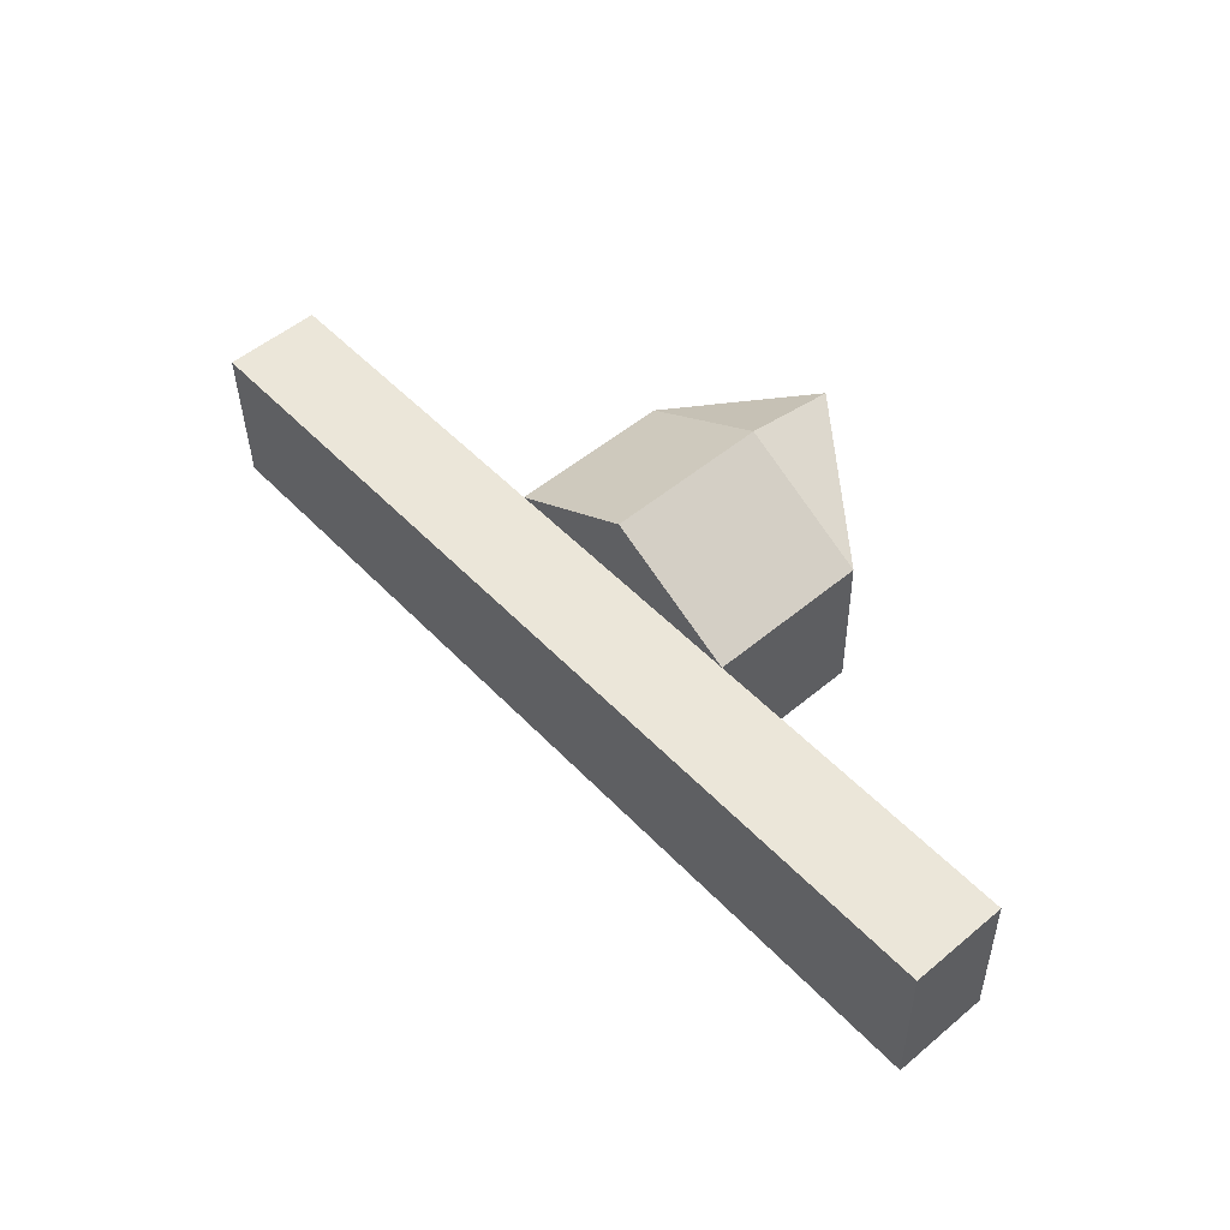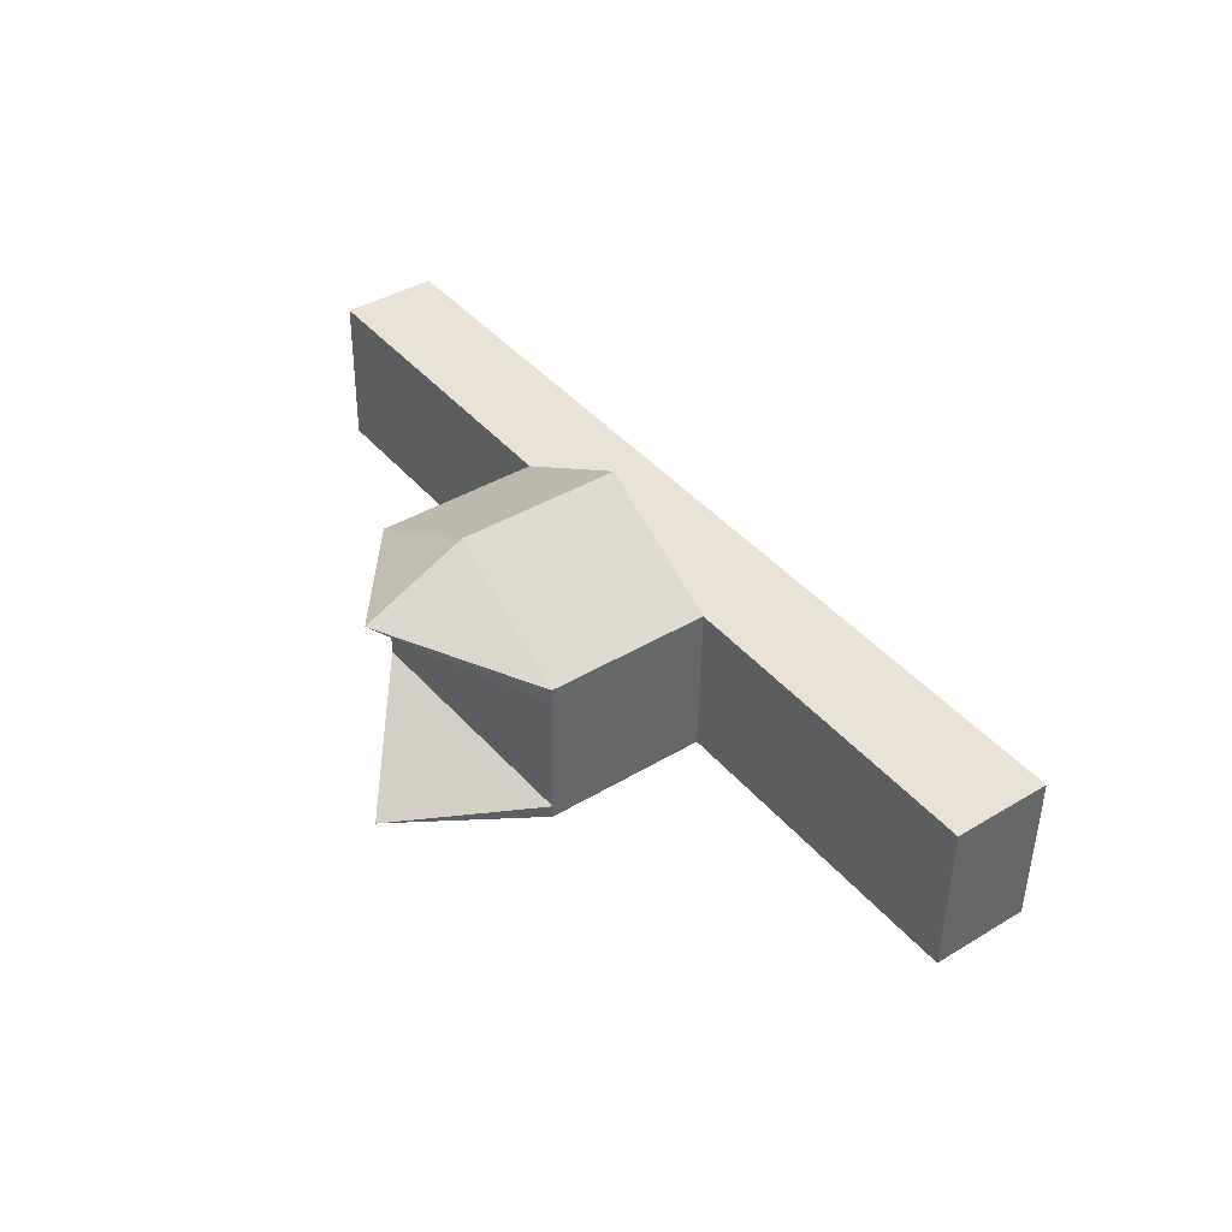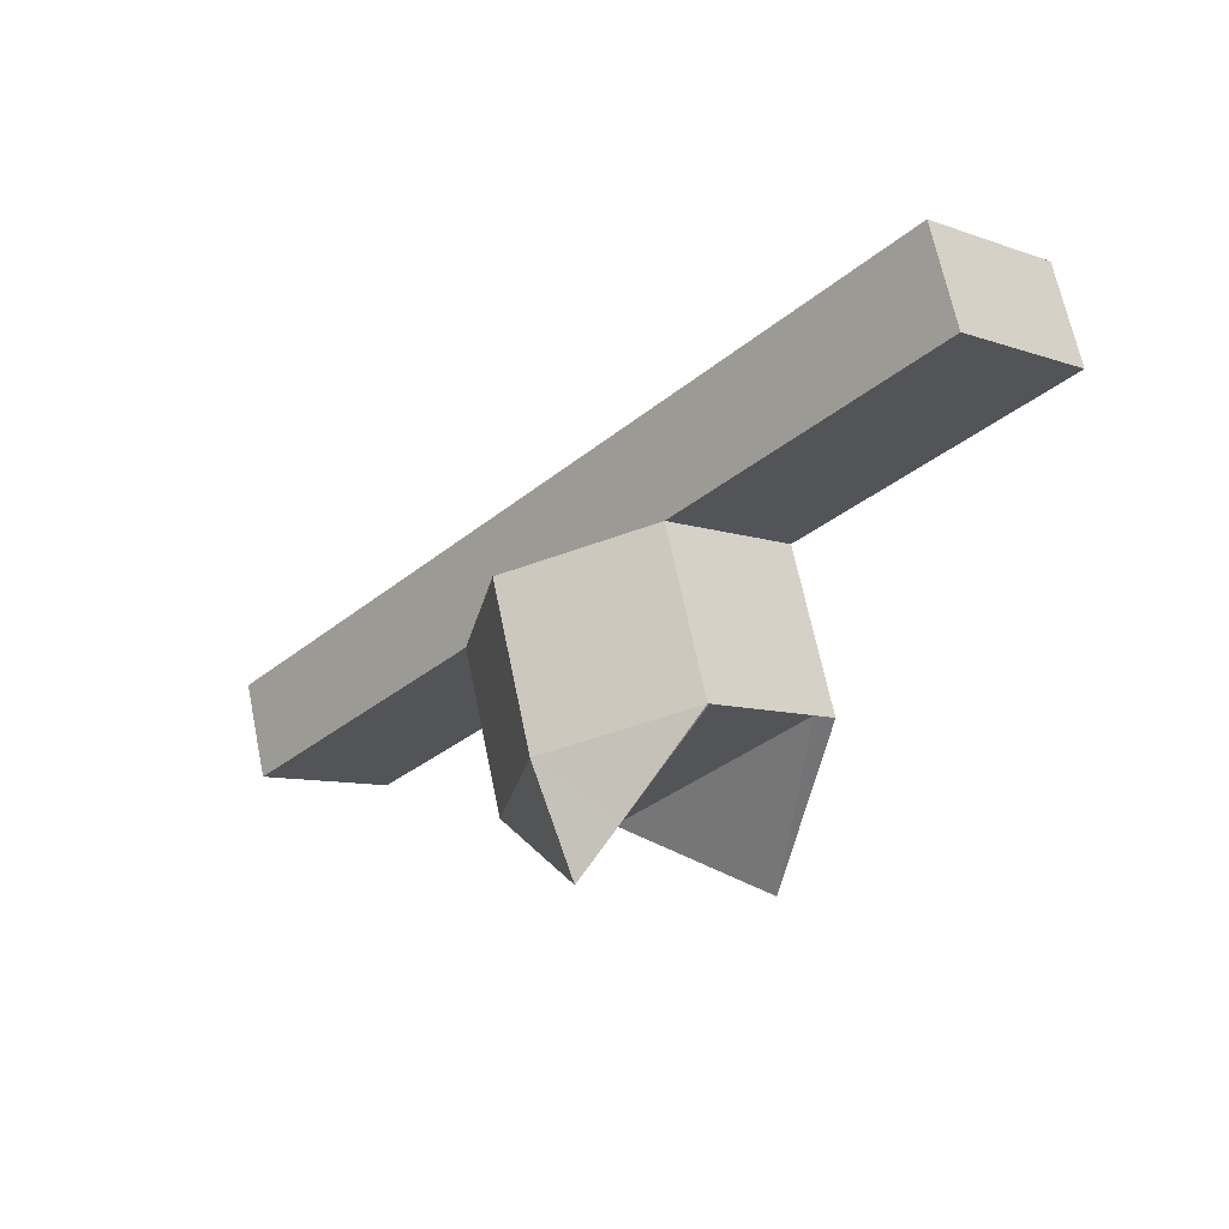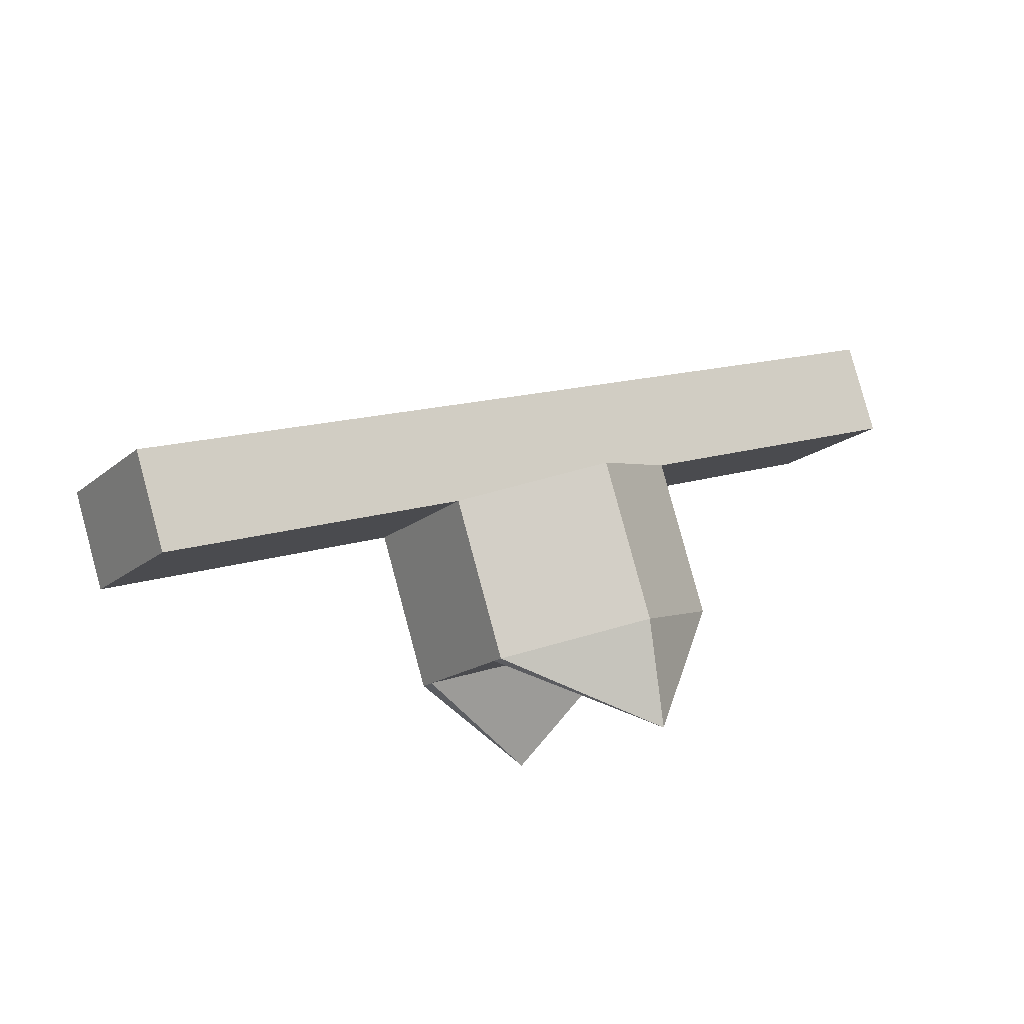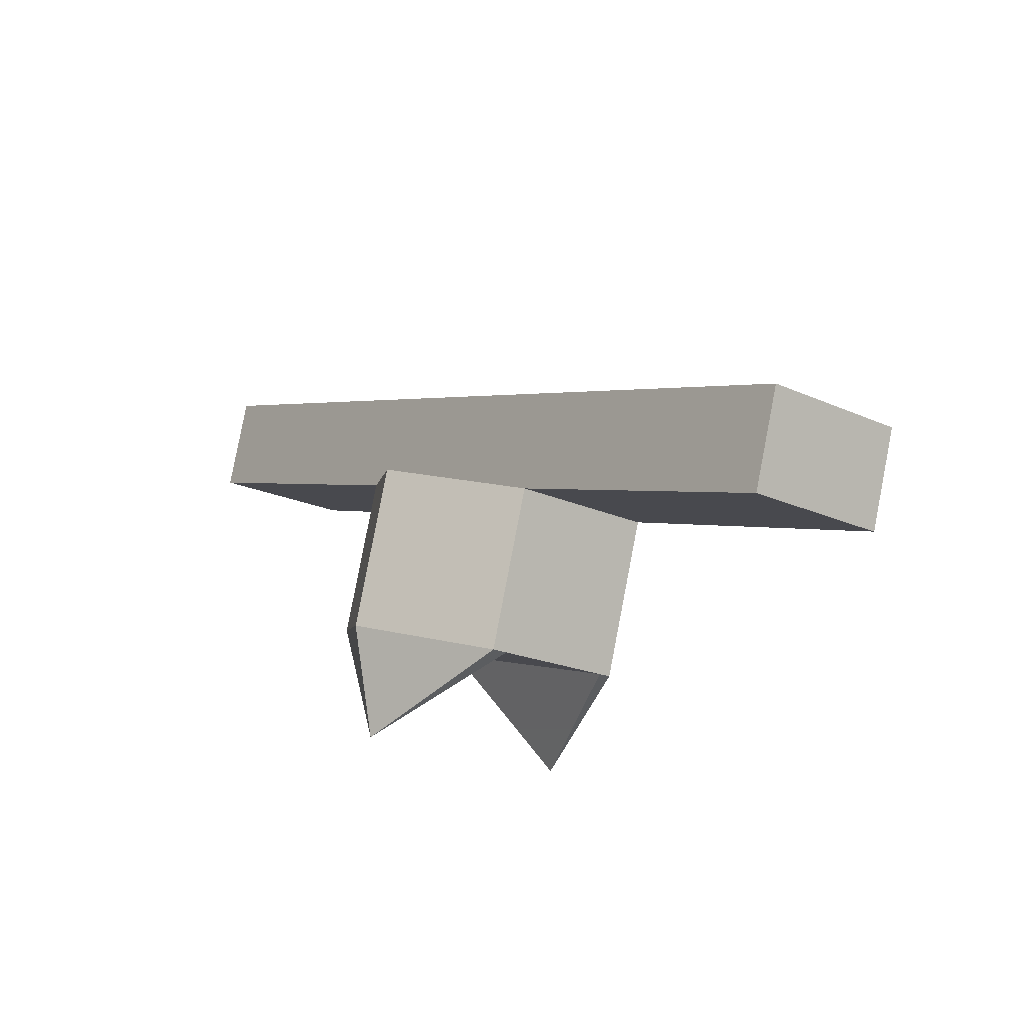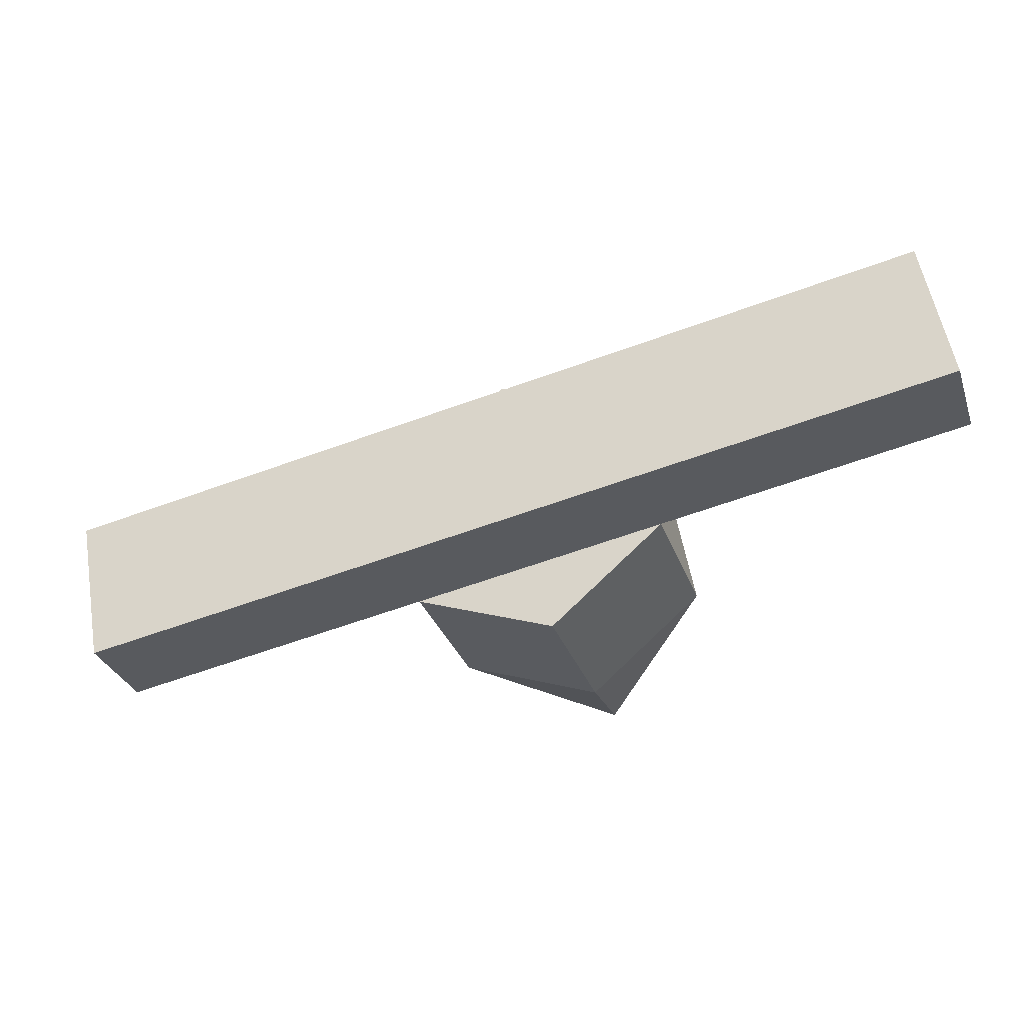
<metadata>
{"format":"obj","ext":"obj","renderer":"f3d","projection":"perspective","resolution":1024,"background":"white","views":[{"elev":52.9,"azim":30.5,"up":"+Y"},{"elev":40.2,"azim":-144.3,"up":"+Y"},{"elev":-8.2,"azim":47.9,"up":"+Z"},{"elev":-16.6,"azim":-31.0,"up":"+Z"},{"elev":-21.0,"azim":-128.4,"up":"+Z"},{"elev":56.4,"azim":-8.7,"up":"+Z"}]}
</metadata>
<code>
g Mesh1 Model
v -0.0289 0.1469 0.001251
v -0.03213 0.1471 0.0005599
v -0.02994 0.1462 -0.0003001
f 1 2 3
f 3 2 1
v -0.0348 0.1478 0.001608
f 4 2 3
v -0.03481 0.1482 0.001605
f 2 4 5
f 3 2 4
f 5 4 2
v -0.0349 0.1525 0.001577
f 4 6 5
v -0.03642 0.1525 0.006339
f 4 7 6
v -0.03633 0.1478 0.00637
f 7 4 8
f 8 4 7
v -0.03238 0.1455 0.007632
f 4 9 8
v -0.03086 0.1455 0.00287
f 9 4 10
f 8 9 4
v -0.02854 0.148 0.008863
f 11 8 9
f 9 8 11
v -0.01993 0.1482 0.01477
f 12 8 11
v -0.04585 0.1476 0.003324
f 12 13 8
v -0.04676 0.1476 0.006181
f 13 12 14
f 14 12 13
v -0.04677 0.148 0.006179
f 12 15 14
v -0.04685 0.1518 0.006154
f 15 12 16
f 14 15 12
f 15 13 14
f 13 15 16
f 14 13 15
f 16 15 13
f 16 12 15
v -0.01993 0.1483 0.01477
f 16 12 17
f 17 12 16
v -0.01901 0.1482 0.01191
f 18 17 12
v -0.02001 0.1521 0.01474
f 17 18 19
f 12 17 18
f 19 18 17
v -0.02002 0.1529 0.01473
f 19 18 20
f 20 18 19
v -0.01911 0.1529 0.01188
f 20 18 21
f 21 18 20
v -0.01901 0.1483 0.01191
f 21 18 22
f 22 18 21
v -0.02854 0.1481 0.008862
f 18 23 22
f 23 18 11
f 11 18 23
f 12 11 18
f 11 8 12
f 11 7 8
f 7 11 23
f 8 7 11
v -0.04595 0.1523 0.003293
f 8 24 7
f 24 8 13
f 13 8 24
f 8 13 12
f 7 24 8
f 24 20 7
v -0.04686 0.1523 0.00615
f 20 24 25
f 25 24 20
f 13 25 24
f 13 16 25
f 25 16 13
f 16 19 25
f 16 17 19
f 19 17 16
f 25 19 16
f 25 19 20
f 20 19 25
f 24 25 13
f 7 20 24
v -0.02863 0.1527 0.008831
f 7 20 26
f 26 20 7
f 26 20 21
f 21 20 26
f 22 26 21
f 26 22 23
f 23 22 26
f 22 23 18
f 21 26 22
v -0.02701 0.148 0.0041
f 23 27 26
f 27 23 11
f 11 23 27
f 23 11 7
f 7 23 26
f 26 23 7
f 26 27 23
v -0.02709 0.1519 0.004075
f 26 27 28
f 28 27 26
v -0.02701 0.1481 0.0041
f 28 27 29
f 29 27 28
f 1 29 27
f 27 29 1
f 27 5 29
f 27 4 5
f 4 27 10
f 10 27 4
f 11 10 27
f 10 11 9
f 9 11 10
f 27 10 11
f 27 10 1
f 1 10 27
f 1 10 3
f 3 10 1
f 3 10 4
f 4 10 3
f 10 4 9
f 5 4 27
f 5 6 4
v -0.03489 0.152 0.00158
f 5 6 30
f 30 6 5
v -0.03039 0.1539 -0.0004468
f 31 30 6
f 6 30 31
v -0.02711 0.1527 0.004069
f 32 30 6
f 30 32 28
f 28 32 30
f 31 32 28
v -0.03105 0.155 0.002807
f 32 31 33
f 33 31 32
f 31 6 33
f 33 6 31
v -0.03258 0.155 0.00757
f 6 34 33
f 34 6 7
f 7 6 34
f 6 7 4
f 33 34 6
f 26 33 34
f 33 26 32
f 34 33 26
f 32 26 33
f 26 28 32
f 32 28 26
f 28 32 31
f 28 30 31
f 28 5 30
f 5 28 29
f 29 28 5
f 30 5 28
f 31 30 28
f 29 5 27
f 29 2 5
f 2 29 1
f 5 2 29
f 1 29 2
f 32 6 33
f 6 30 32
f 33 6 32
f 34 7 26
f 26 7 34
f 18 11 12
g Mesh2 Model
l 10 3
l 10 9
l 27 10
l 1 27
l 1 2
l 29 1
l 28 29
l 28 31
l 32 31
l 32 26
l 33 32
l 31 33
l 31 6
l 30 31
l 5 30
l 5 2
l 4 8
l 10 4
l 1 10
l 1 3
l 2 3
l 4 3
l 9 8
l 11 9
l 27 11
l 5 29
l 8 11
l 8 7
l 8 13
l 13 24
l 13 14
l 14 12
l 15 16
l 20 25
l 21 20
l 21 22
l 26 21
l 34 26
l 7 34
l 6 7
l 30 28
l 6 33
l 33 34
l 26 7
l 26 23
l 23 22
l 18 12
l 11 18
l 19 17
l 7 24
l 24 25

</code>
